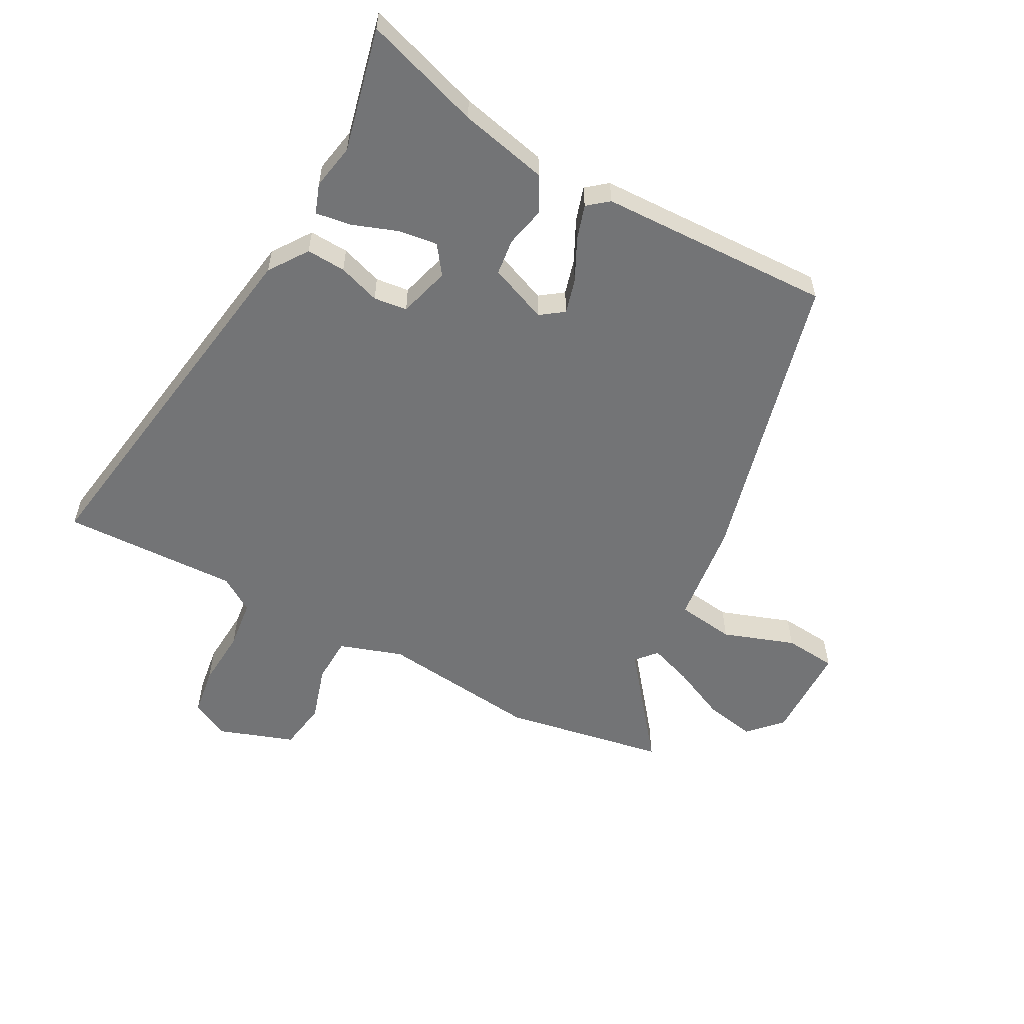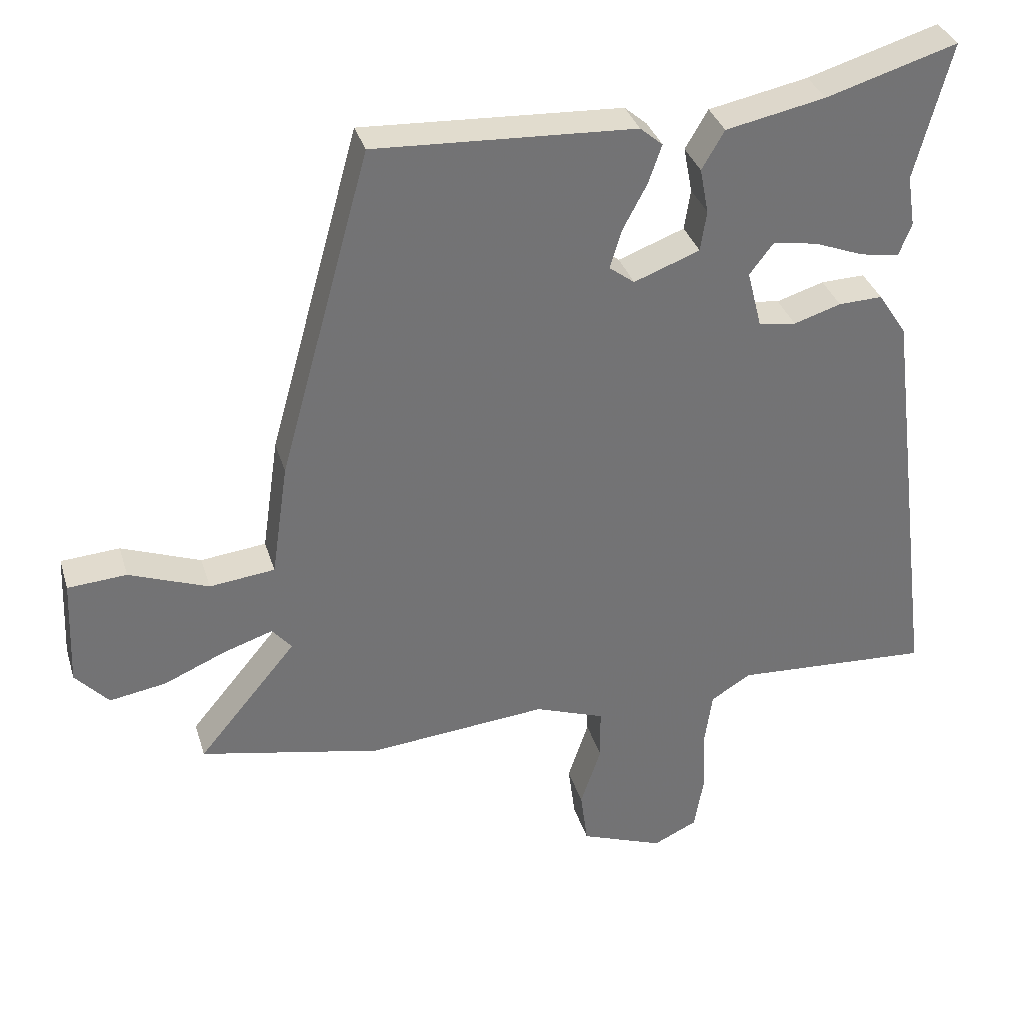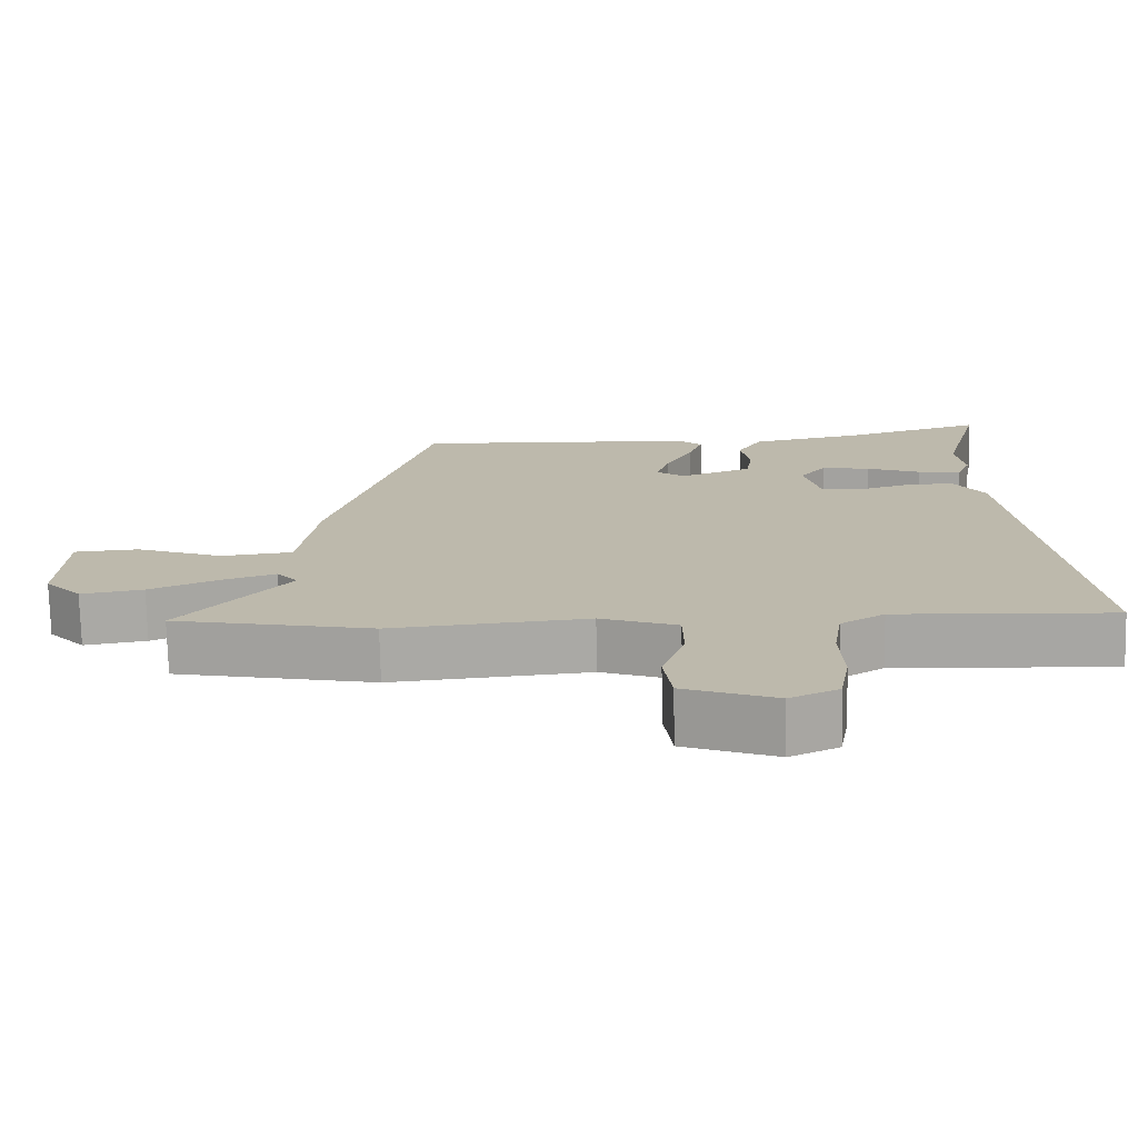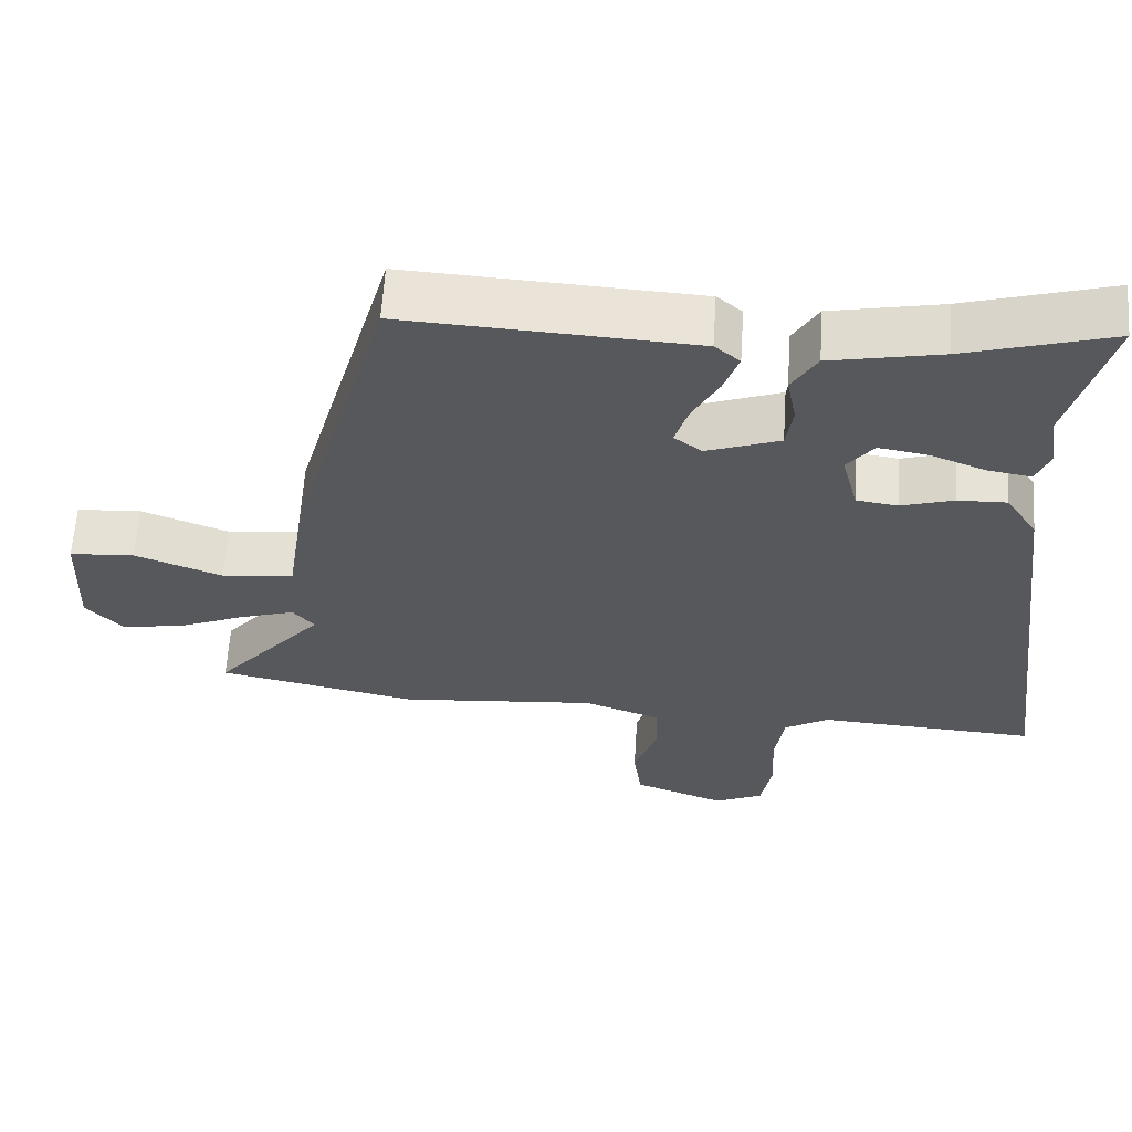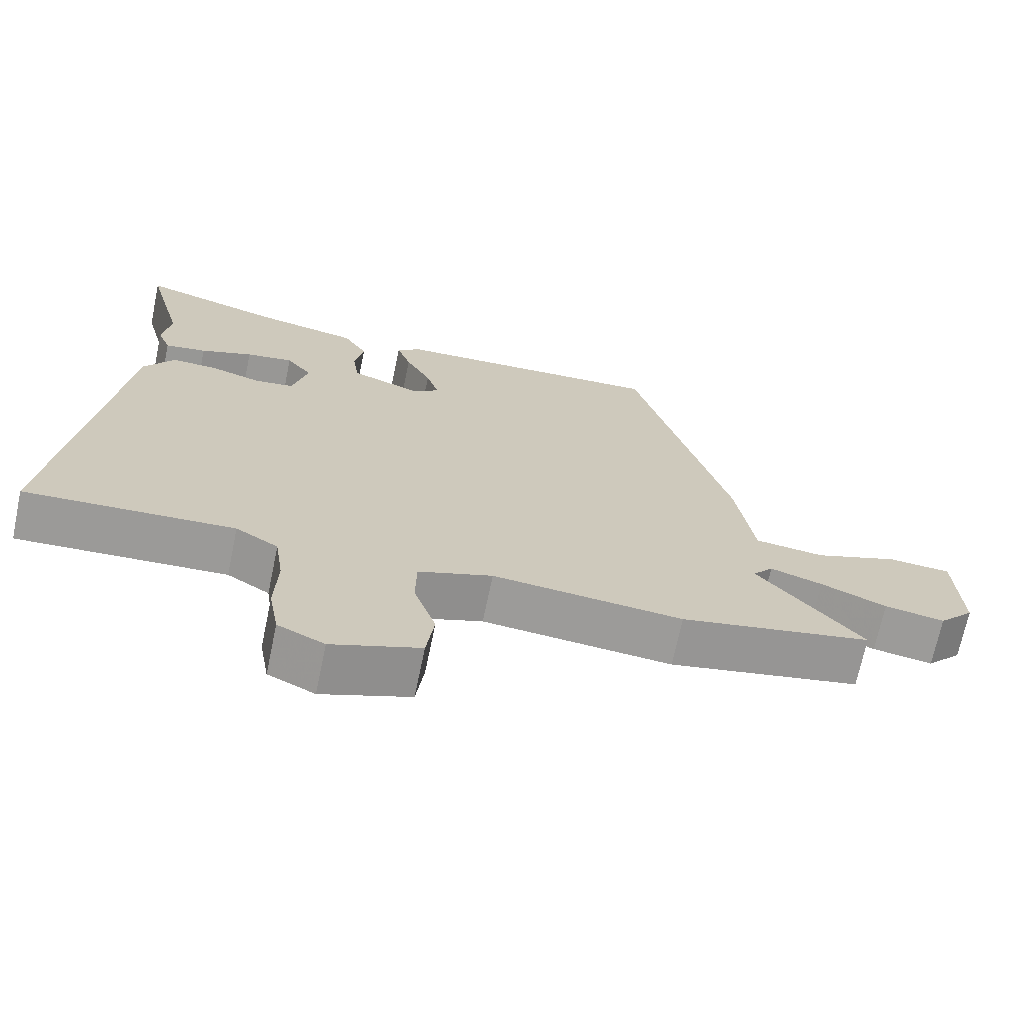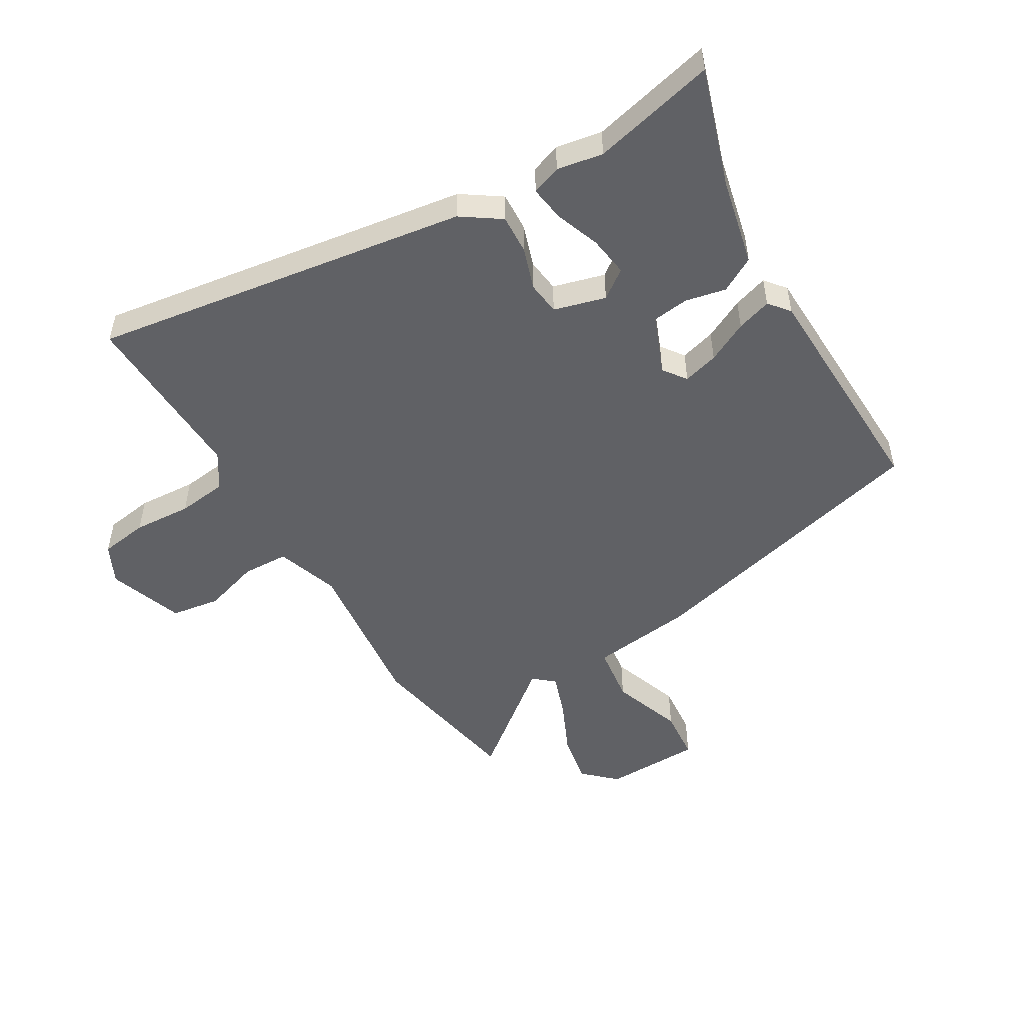
<metadata>
{"format":"obj","ext":"obj","renderer":"f3d","projection":"perspective","resolution":1024,"background":"white","views":[{"elev":-56.1,"azim":-29.8,"up":"+Y"},{"elev":34.3,"azim":163.9,"up":"+Z"},{"elev":-74.8,"azim":-178.7,"up":"+Z"},{"elev":62.0,"azim":-176.3,"up":"+Z"},{"elev":-69.7,"azim":-11.8,"up":"+Z"},{"elev":-50.4,"azim":-60.6,"up":"+Y"}]}
</metadata>
<code>
v 0.637 0.07 -0.472
v 0.365 0.07 -0.528
v 0.096 0.07 -0.504
v -0.009 0.07 -0.542
v -0.01 0.07 -0.62
v 0.021 0.07 -0.713
v 0.01 0.07 -0.796
v -0.115 0.07 -0.843
v -0.181 0.07 -0.812
v -0.195 0.07 -0.731
v -0.191 0.07 -0.633
v -0.203 0.07 -0.55
v -0.263 0.07 -0.513
v -0.559 0.07 -0.53
v -0.479 0.07 0.103
v -0.436 0.07 0.169
v -0.37 0.07 0.167
v -0.299 0.07 0.145
v -0.243 0.07 0.153
v -0.221 0.07 0.24
v -0.257 0.07 0.287
v -0.324 0.07 0.276
v -0.398 0.07 0.247
v -0.457 0.07 0.237
v -0.476 0.07 0.286
v -0.464 0.07 0.363
v -0.518 0.07 0.568
v -0.321 0.07 0.509
v -0.172 0.07 0.479
v -0.138 0.07 0.421
v -0.151 0.07 0.353
v -0.142 0.07 0.292
v -0.043 0.07 0.255
v -0.005 0.07 0.284
v -0.023 0.07 0.343
v -0.059 0.07 0.411
v -0.079 0.07 0.469
v -0.045 0.07 0.498
v 0.346 0.07 0.519
v 0.483 0.07 0.025
v 0.508 0.07 -0.147
v 0.606 0.07 -0.158
v 0.725 0.07 -0.113
v 0.813 0.07 -0.119
v 0.82 0.07 -0.282
v 0.77 0.07 -0.337
v 0.685 0.07 -0.323
v 0.592 0.07 -0.283
v 0.518 0.07 -0.259
v 0.489 0.07 -0.294
v 0.637 0 -0.472
v 0.365 0 -0.528
v 0.096 0 -0.504
v -0.009 0 -0.542
v -0.01 0 -0.62
v 0.021 0 -0.713
v 0.01 0 -0.796
v -0.115 0 -0.843
v -0.181 0 -0.812
v -0.195 0 -0.731
v -0.191 0 -0.633
v -0.203 0 -0.55
v -0.263 0 -0.513
v -0.559 0 -0.53
v -0.479 0 0.103
v -0.436 0 0.169
v -0.37 0 0.167
v -0.299 0 0.145
v -0.243 0 0.153
v -0.221 0 0.24
v -0.257 0 0.287
v -0.324 0 0.276
v -0.398 0 0.247
v -0.457 0 0.237
v -0.476 0 0.286
v -0.464 0 0.363
v -0.518 0 0.568
v -0.321 0 0.509
v -0.172 0 0.479
v -0.138 0 0.421
v -0.151 0 0.353
v -0.142 0 0.292
v -0.043 0 0.255
v -0.005 0 0.284
v -0.023 0 0.343
v -0.059 0 0.411
v -0.079 0 0.469
v -0.045 0 0.498
v 0.346 0 0.519
v 0.483 0 0.025
v 0.508 0 -0.147
v 0.606 0 -0.158
v 0.725 0 -0.113
v 0.813 0 -0.119
v 0.82 0 -0.282
v 0.77 0 -0.337
v 0.685 0 -0.323
v 0.592 0 -0.283
v 0.518 0 -0.259
v 0.489 0 -0.294
f 46 47 48
f 45 46 48
f 44 45 48
f 43 44 48
f 42 43 48
f 41 42 48 49
f 41 49 50
f 40 41 50
f 39 40 50
f 38 39 50
f 37 38 50
f 36 37 50
f 35 36 50
f 28 29 30 31
f 28 31 32
f 27 28 32
f 26 27 32
f 24 25 26
f 23 24 26
f 22 23 26
f 21 22 26
f 21 26 32 33
f 16 17 18
f 15 16 18
f 14 15 18
f 13 14 18
f 12 13 18 19
f 11 12 19 20
f 9 10 11
f 8 9 11
f 7 8 11
f 6 7 11
f 5 6 11
f 4 5 11 20
f 50 1 2 3
f 50 3 4 20
f 34 35 50
f 33 34 50
f 20 21 33 50
f 98 97 96
f 98 96 95
f 98 95 94
f 98 94 93
f 98 93 92
f 99 98 92 91
f 100 99 91
f 100 91 90
f 100 90 89
f 100 89 88
f 100 88 87
f 100 87 86
f 100 86 85
f 81 80 79 78
f 82 81 78
f 82 78 77
f 82 77 76
f 76 75 74
f 76 74 73
f 76 73 72
f 76 72 71
f 83 82 76 71
f 68 67 66
f 68 66 65
f 68 65 64
f 68 64 63
f 69 68 63 62
f 70 69 62 61
f 61 60 59
f 61 59 58
f 61 58 57
f 61 57 56
f 61 56 55
f 70 61 55 54
f 53 52 51 100
f 70 54 53 100
f 100 85 84
f 100 84 83
f 100 83 71 70
f 1 51 52 2
f 2 52 53 3
f 3 53 54 4
f 4 54 55 5
f 5 55 56 6
f 6 56 57 7
f 7 57 58 8
f 8 58 59 9
f 9 59 60 10
f 10 60 61 11
f 11 61 62 12
f 12 62 63 13
f 13 63 64 14
f 14 64 65 15
f 15 65 66 16
f 16 66 67 17
f 17 67 68 18
f 18 68 69 19
f 19 69 70 20
f 20 70 71 21
f 21 71 72 22
f 22 72 73 23
f 23 73 74 24
f 24 74 75 25
f 25 75 76 26
f 26 76 77 27
f 27 77 78 28
f 28 78 79 29
f 29 79 80 30
f 30 80 81 31
f 31 81 82 32
f 32 82 83 33
f 33 83 84 34
f 34 84 85 35
f 35 85 86 36
f 36 86 87 37
f 37 87 88 38
f 38 88 89 39
f 39 89 90 40
f 40 90 91 41
f 41 91 92 42
f 42 92 93 43
f 43 93 94 44
f 44 94 95 45
f 45 95 96 46
f 46 96 97 47
f 47 97 98 48
f 48 98 99 49
f 49 99 100 50
f 50 100 51 1

</code>
